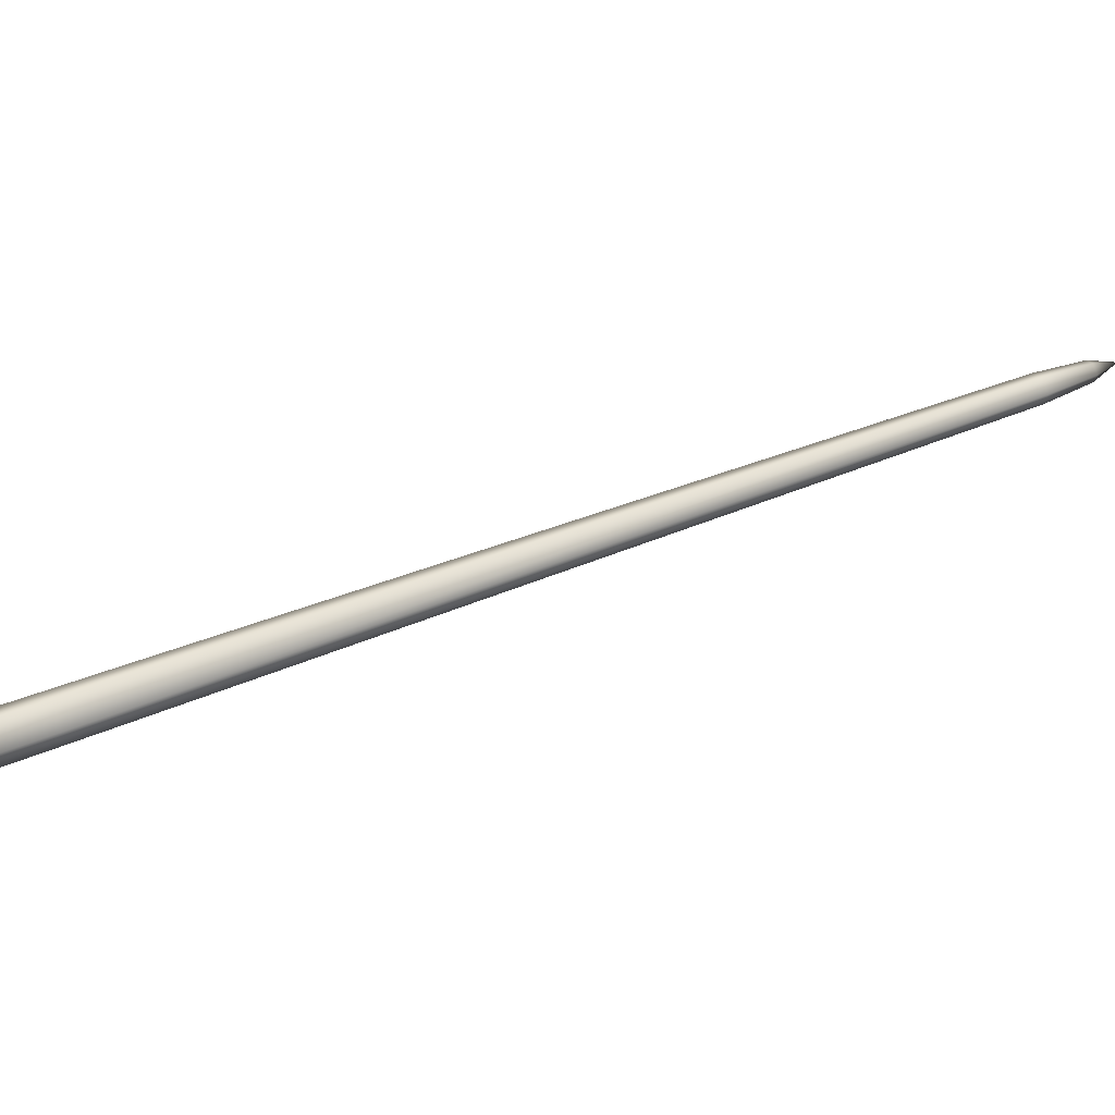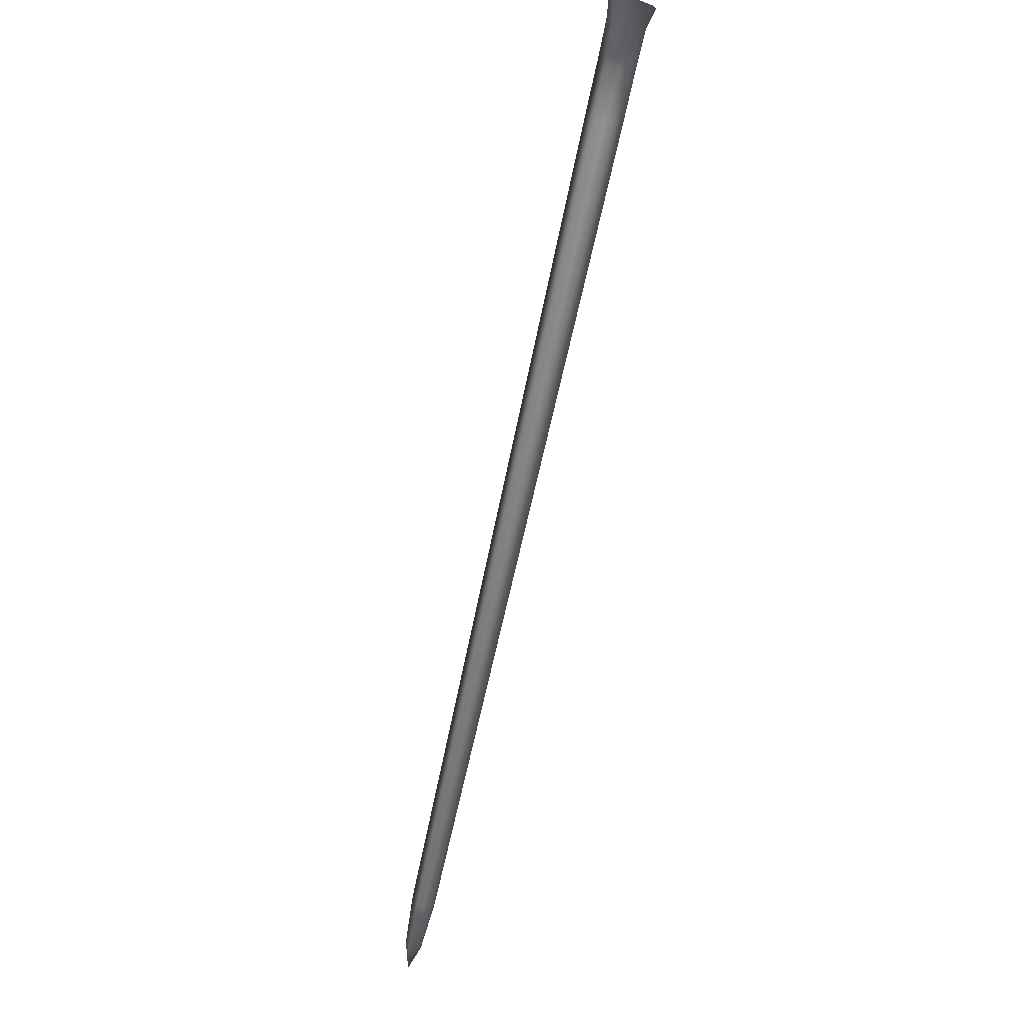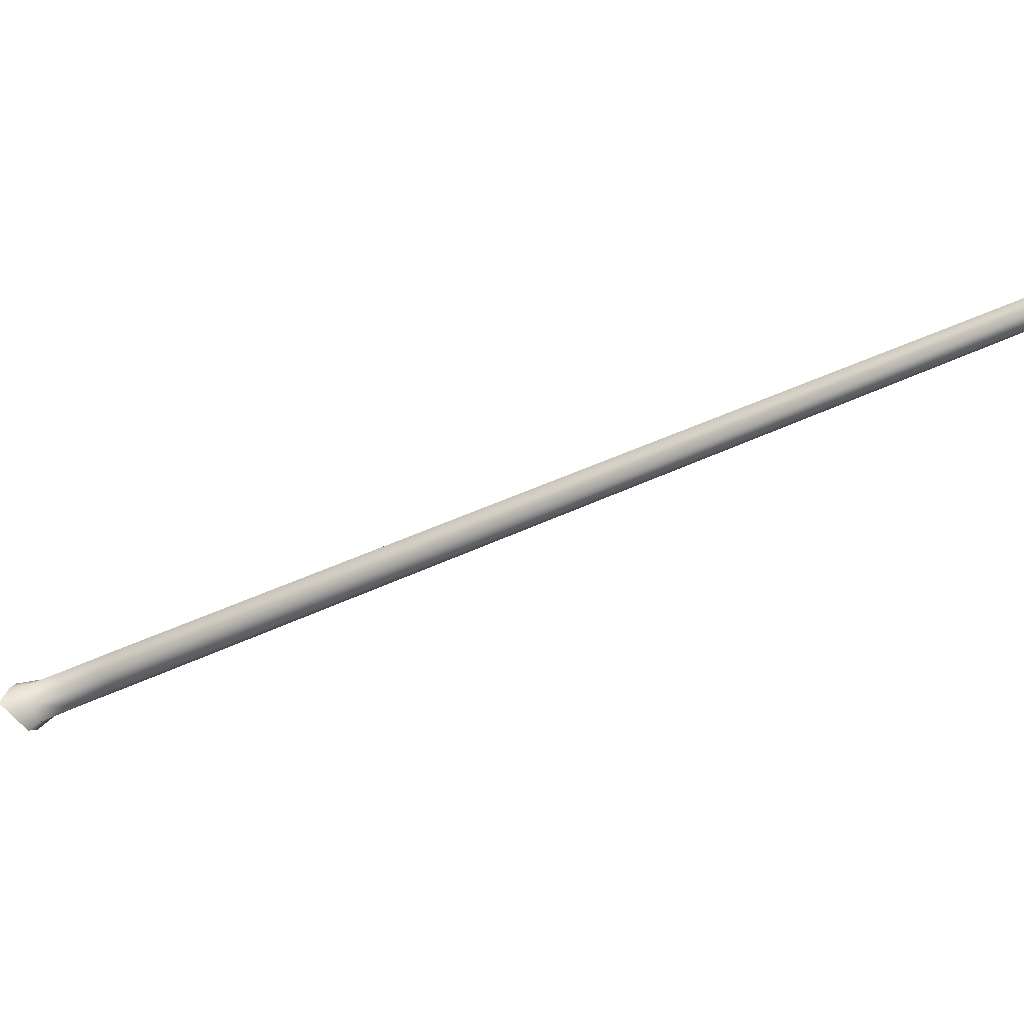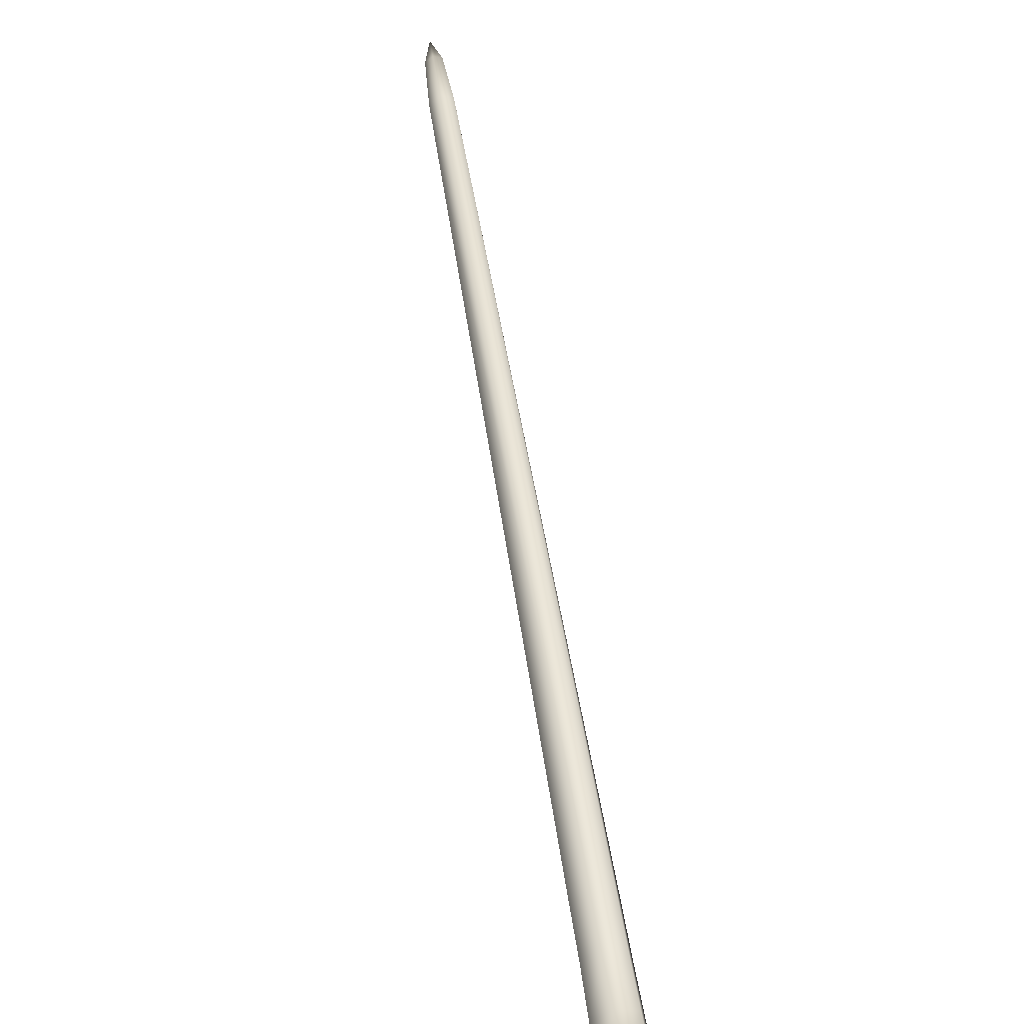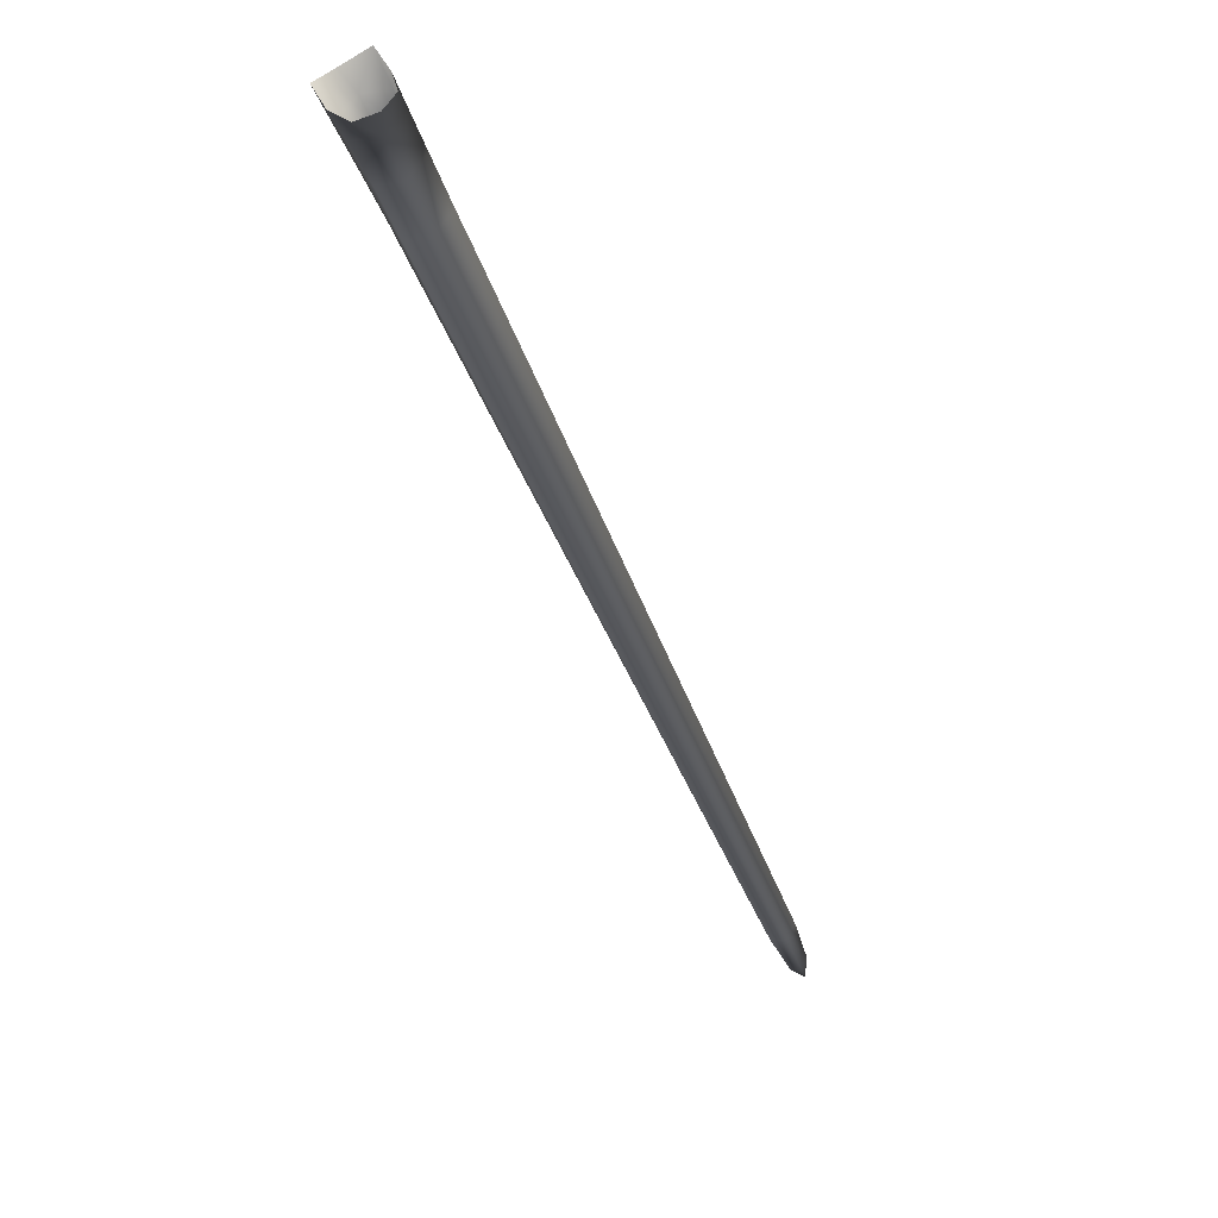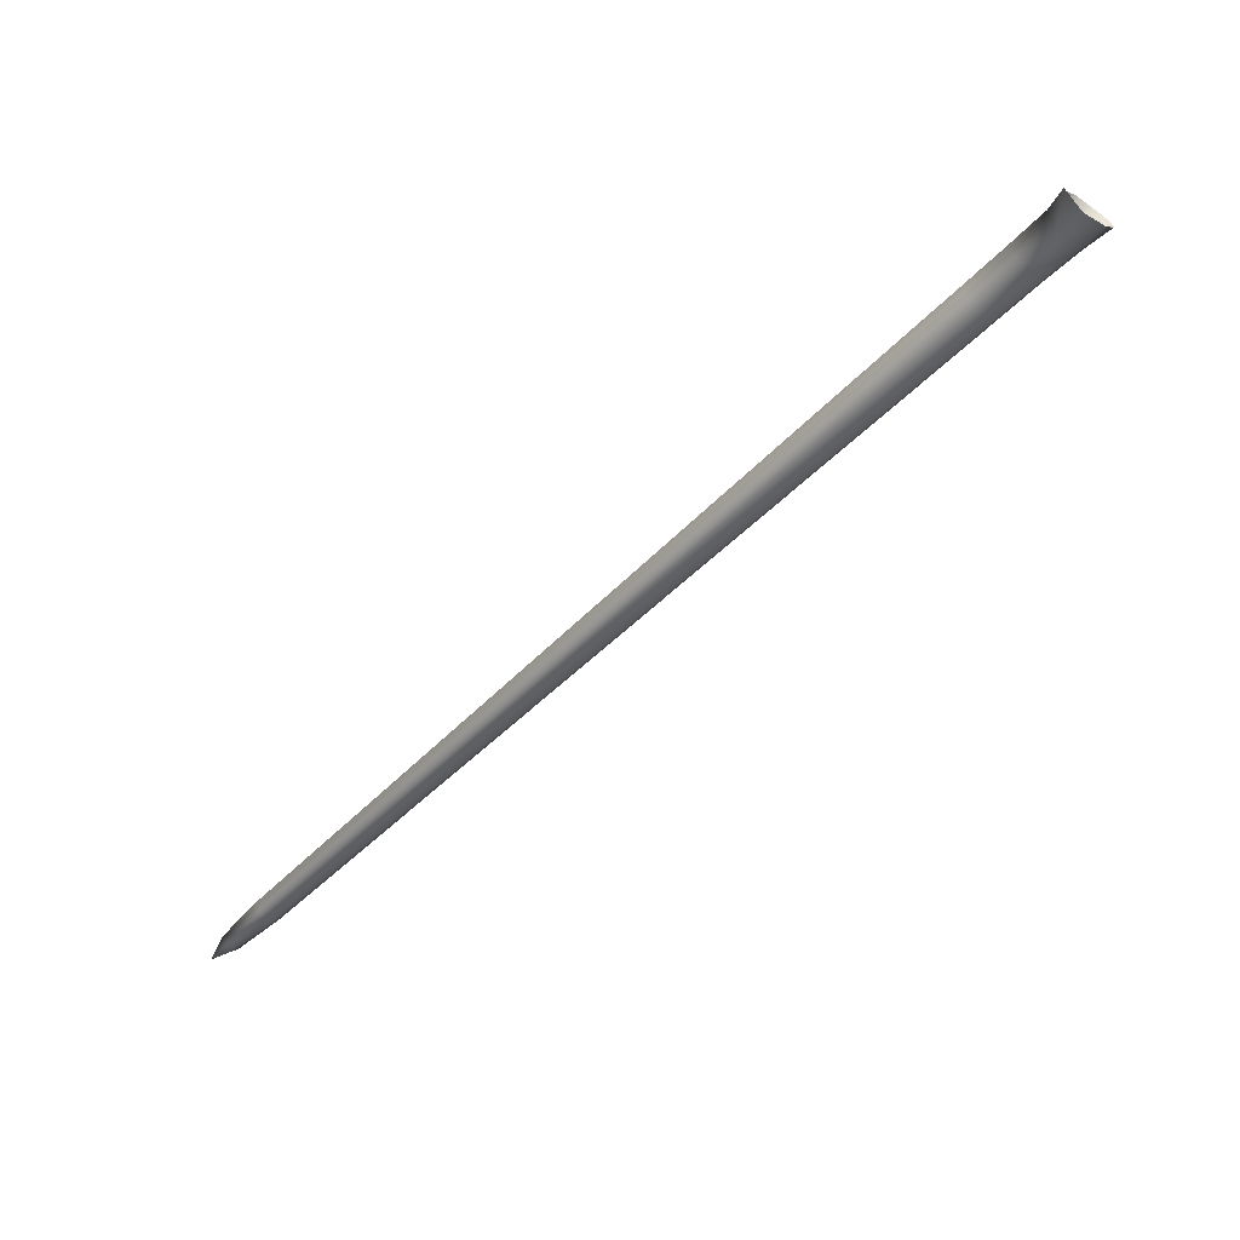
<metadata>
{"format":"obj","ext":"obj","renderer":"f3d","projection":"perspective","resolution":1024,"background":"white","views":[{"elev":-50.5,"azim":54.4,"up":"+Y"},{"elev":-20.4,"azim":-55.1,"up":"+Z"},{"elev":46.6,"azim":64.7,"up":"+Y"},{"elev":19.0,"azim":-39.9,"up":"+Y"},{"elev":-69.1,"azim":-10.4,"up":"+Y"},{"elev":30.6,"azim":-119.3,"up":"+Z"}]}
</metadata>
<code>
g pm0893_11_LBackIvyBSkin_ty
v 0.1176 1.643 -0.08614
v 0.1451 1.648 -0.1285
v 0.142 1.617 -0.1049
v 0.1097 1.655 -0.1431
v 0.08391 1.632 -0.1138
v 0.176 1.688 -0.1843
v 0.05956 1.609 -0.1309
v 0.141 1.695 -0.1983
v 0.2134 1.738 -0.2523
v 0.08886 1.631 -0.1744
v 0.08262 1.574 -0.1474
v 0.1087 1.603 -0.1834
v 0.1222 1.67 -0.228
v 0.141 1.645 -0.2364
v 0.1795 1.746 -0.2658
v 0.2517 1.788 -0.3201
v 0.1624 1.721 -0.2946
v 0.1798 1.695 -0.3036
v 0.2183 1.796 -0.3336
v 0.2014 1.771 -0.3619
v 0.2185 1.746 -0.3708
v 0.8841 2.62 -1.521
v 0.8842 2.655 -1.495
v 0.907 2.65 -1.486
v 0.9492 2.705 -1.57
v 0.8742 2.637 -1.514
v 0.933 2.709 -1.577
v 0.9651 2.726 -1.626
v 0.9261 2.696 -1.59
v 0.9326 2.684 -1.596
v 0.1114 1.557 -0.1519
v 0.1087 1.603 -0.1834
v 0.08262 1.574 -0.1474
v 0.144 1.595 -0.1692
v 0.1393 1.57 -0.1378
v 0.141 1.645 -0.2364
v 0.1526 1.592 -0.1189
v 0.1747 1.636 -0.2232
v 0.1798 1.695 -0.3036
v 0.165 1.618 -0.1397
v 0.142 1.617 -0.1049
v 0.1451 1.648 -0.1285
v 0.1933 1.662 -0.1929
v 0.176 1.688 -0.1843
v 0.2132 1.687 -0.2907
v 0.2185 1.746 -0.3708
v 0.2308 1.713 -0.2613
v 0.2134 1.738 -0.2523
v 0.2514 1.738 -0.358
v 0.2688 1.764 -0.329
v 0.2517 1.788 -0.3201
v 0.907 2.65 -1.486
v 0.9067 2.615 -1.512
v 0.8841 2.62 -1.521
v 0.9326 2.684 -1.596
v 0.9169 2.633 -1.493
v 0.9486 2.681 -1.589
v 0.9651 2.726 -1.626
v 0.9558 2.693 -1.576
v 0.9492 2.705 -1.57
g pm0893_11_LBackIvyBSkin_ty_0
f 3 2 1
f 2 4 1
f 1 4 5
f 2 6 4
f 5 4 7
f 6 8 4
f 6 9 8
f 4 10 7
f 4 8 10
f 7 10 11
f 10 12 11
f 10 13 12
f 8 13 10
f 13 14 12
f 9 15 8
f 8 15 13
f 9 16 15
f 13 17 14
f 15 17 13
f 17 18 14
f 16 19 15
f 15 19 17
f 17 20 18
f 19 20 17
f 20 21 18
f 22 21 20
f 23 19 16
f 24 23 16
f 24 25 23
f 26 20 19
f 26 22 20
f 23 26 19
f 25 27 23
f 23 27 26
f 27 25 28
f 26 29 22
f 27 29 26
f 27 28 29
f 29 30 22
f 30 29 28
f 33 32 31
f 32 34 31
f 31 34 35
f 32 36 34
f 35 34 37
f 36 38 34
f 36 39 38
f 34 40 37
f 34 38 40
f 37 40 41
f 40 42 41
f 40 43 42
f 38 43 40
f 43 44 42
f 39 45 38
f 38 45 43
f 39 46 45
f 43 47 44
f 45 47 43
f 47 48 44
f 46 49 45
f 45 49 47
f 47 50 48
f 49 50 47
f 50 51 48
f 52 51 50
f 53 49 46
f 54 53 46
f 54 55 53
f 56 50 49
f 56 52 50
f 53 56 49
f 55 57 53
f 53 57 56
f 55 58 57
f 56 59 52
f 57 59 56
f 57 58 59
f 59 60 52
f 60 59 58

</code>
